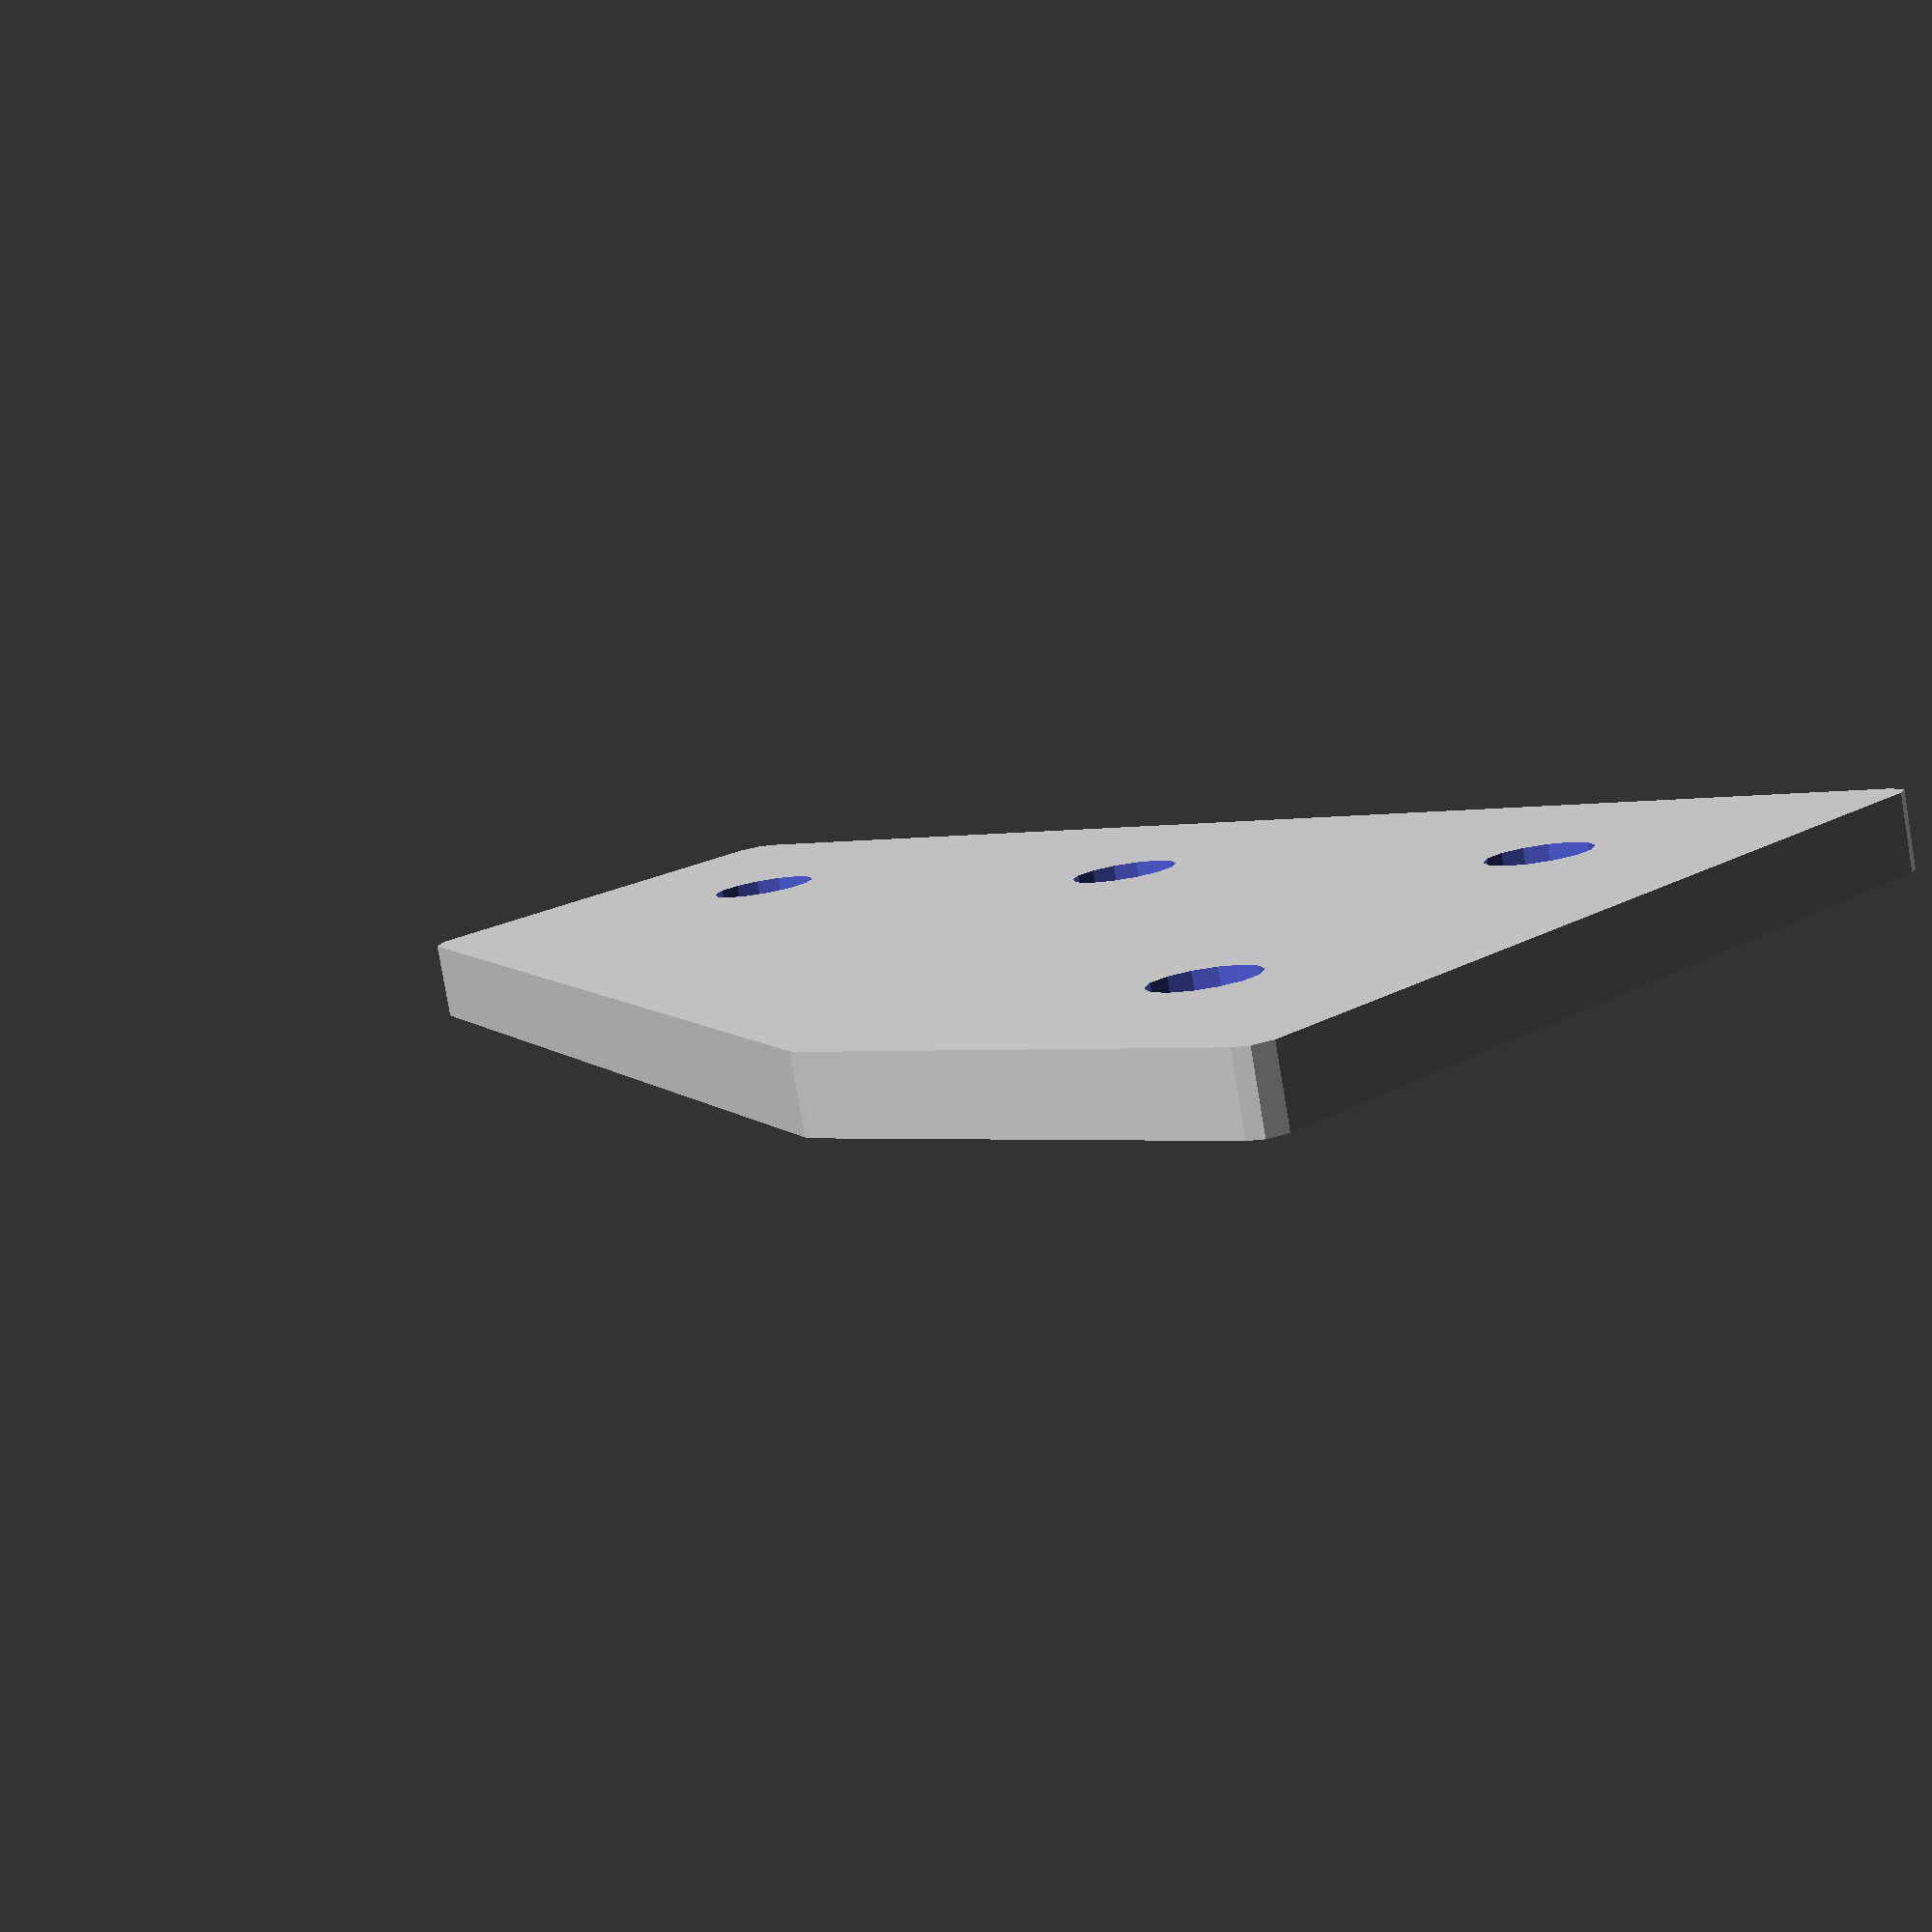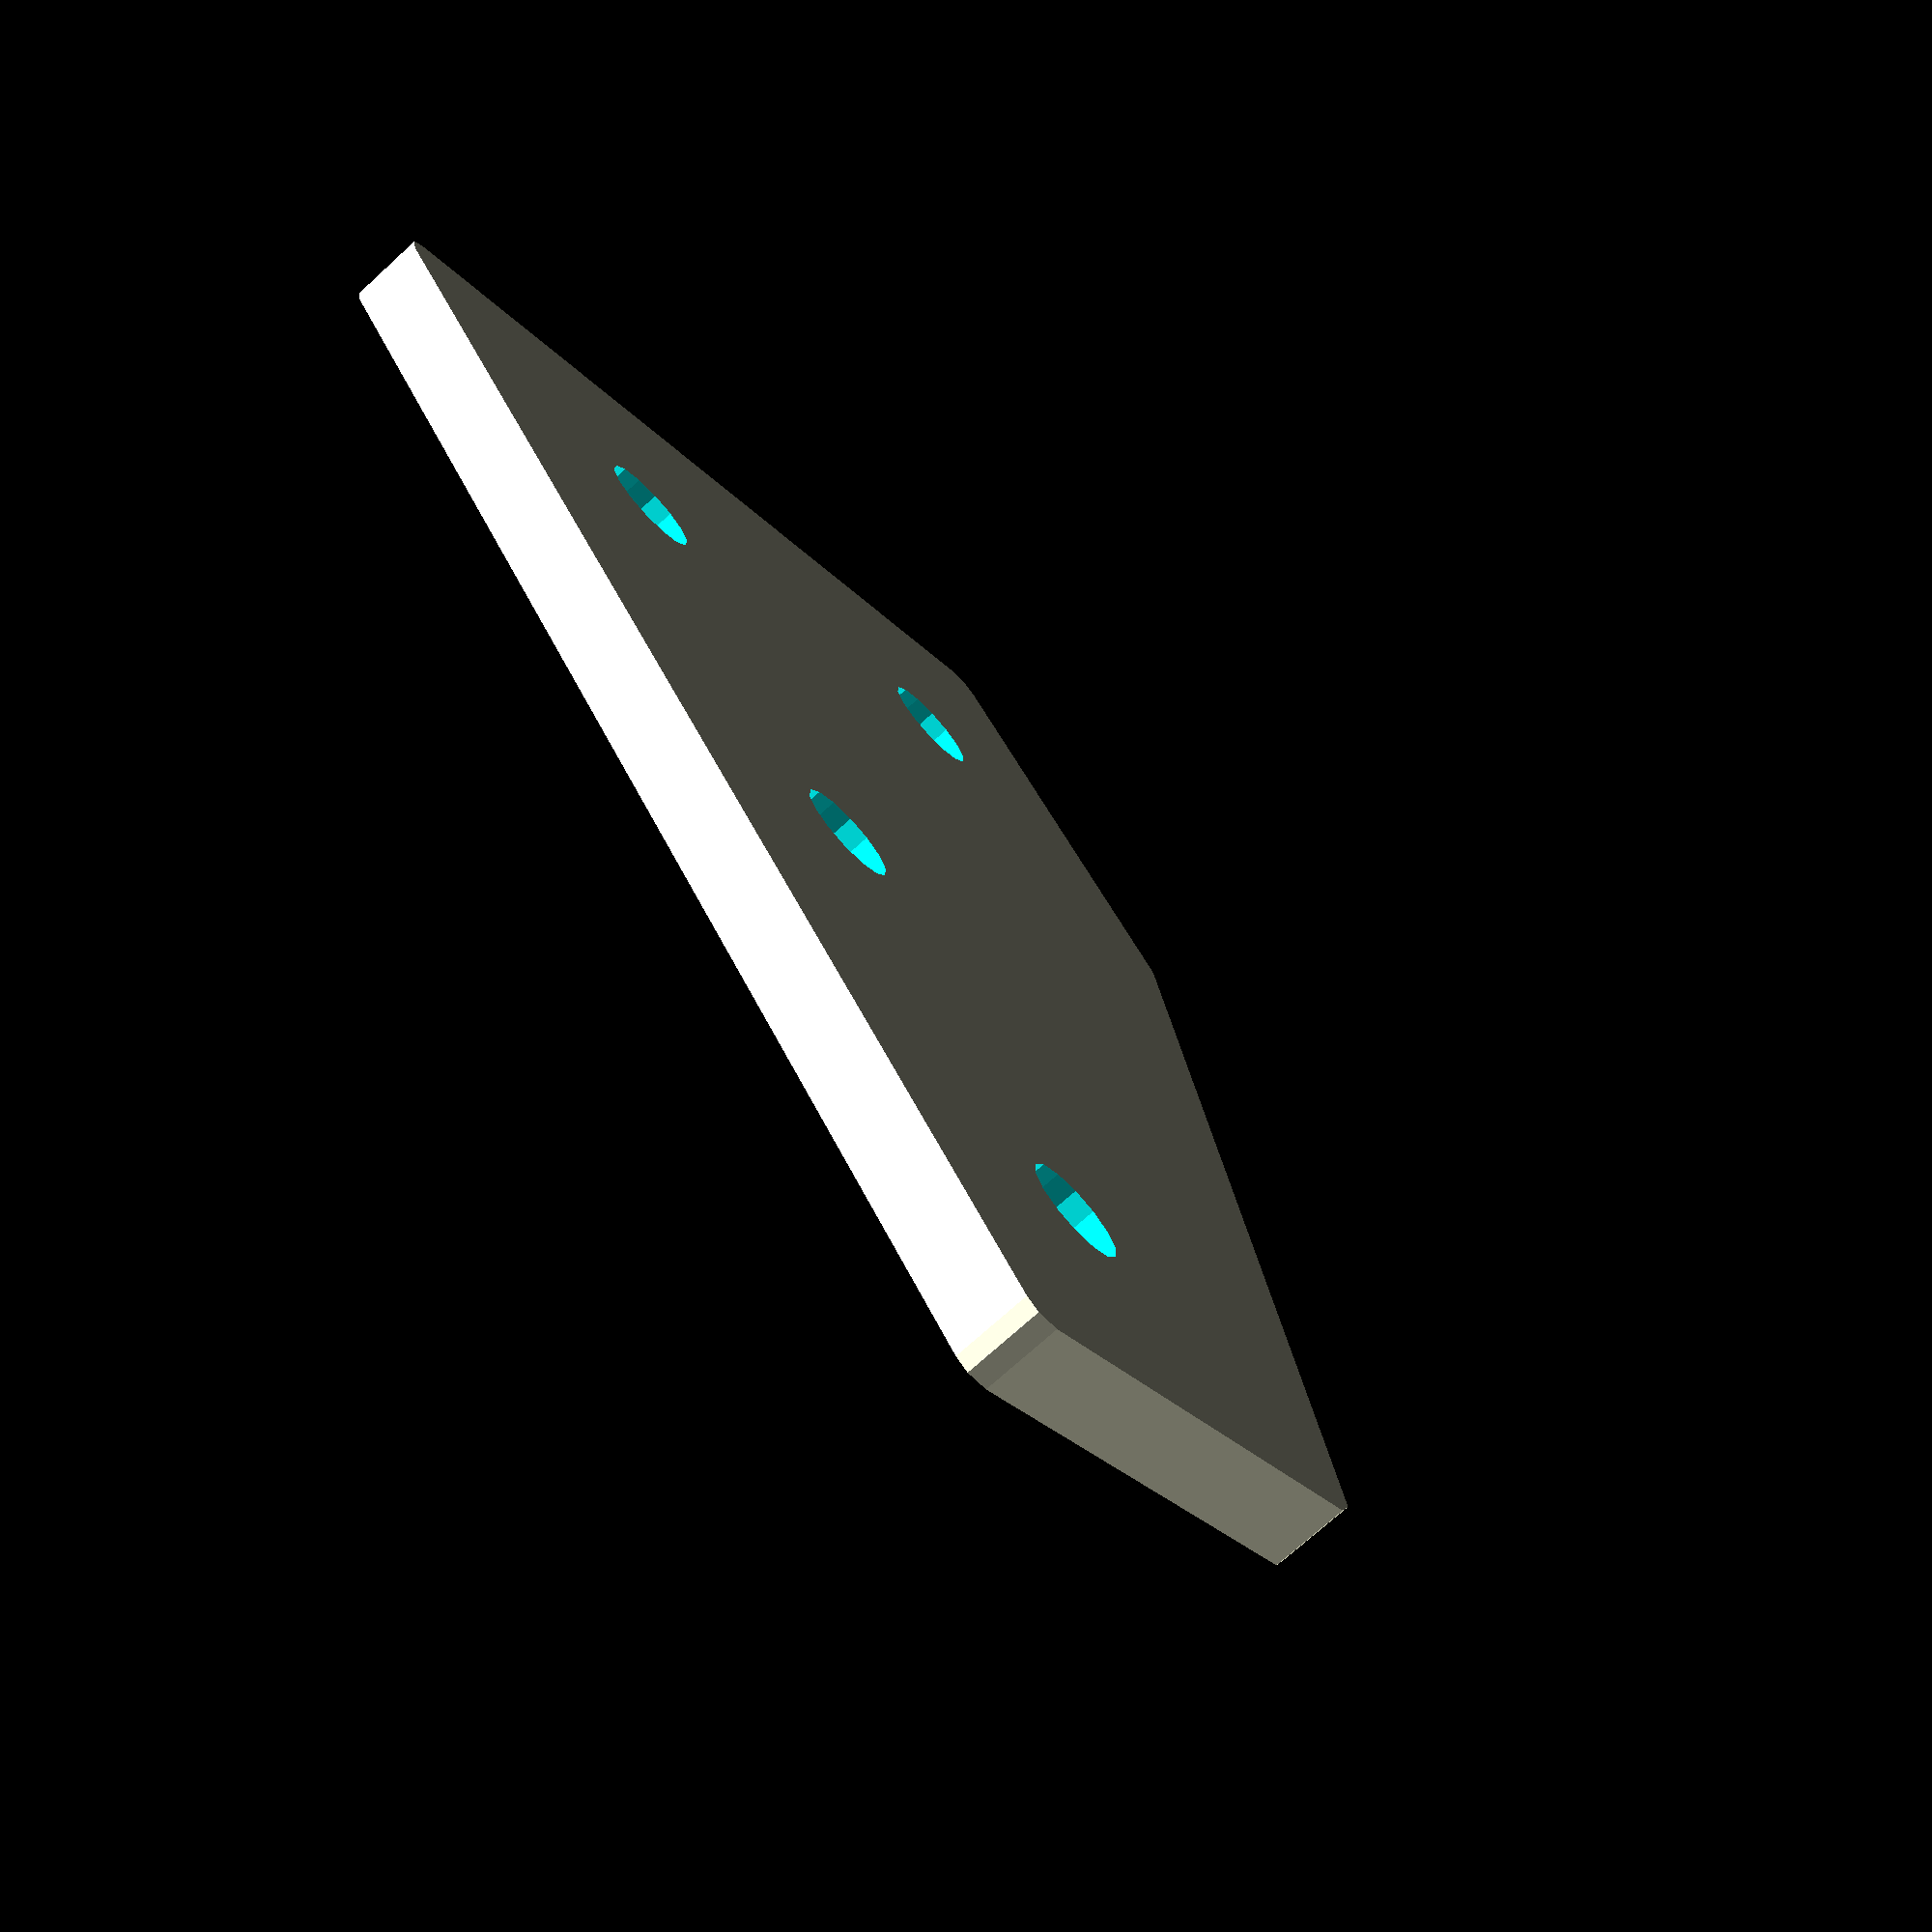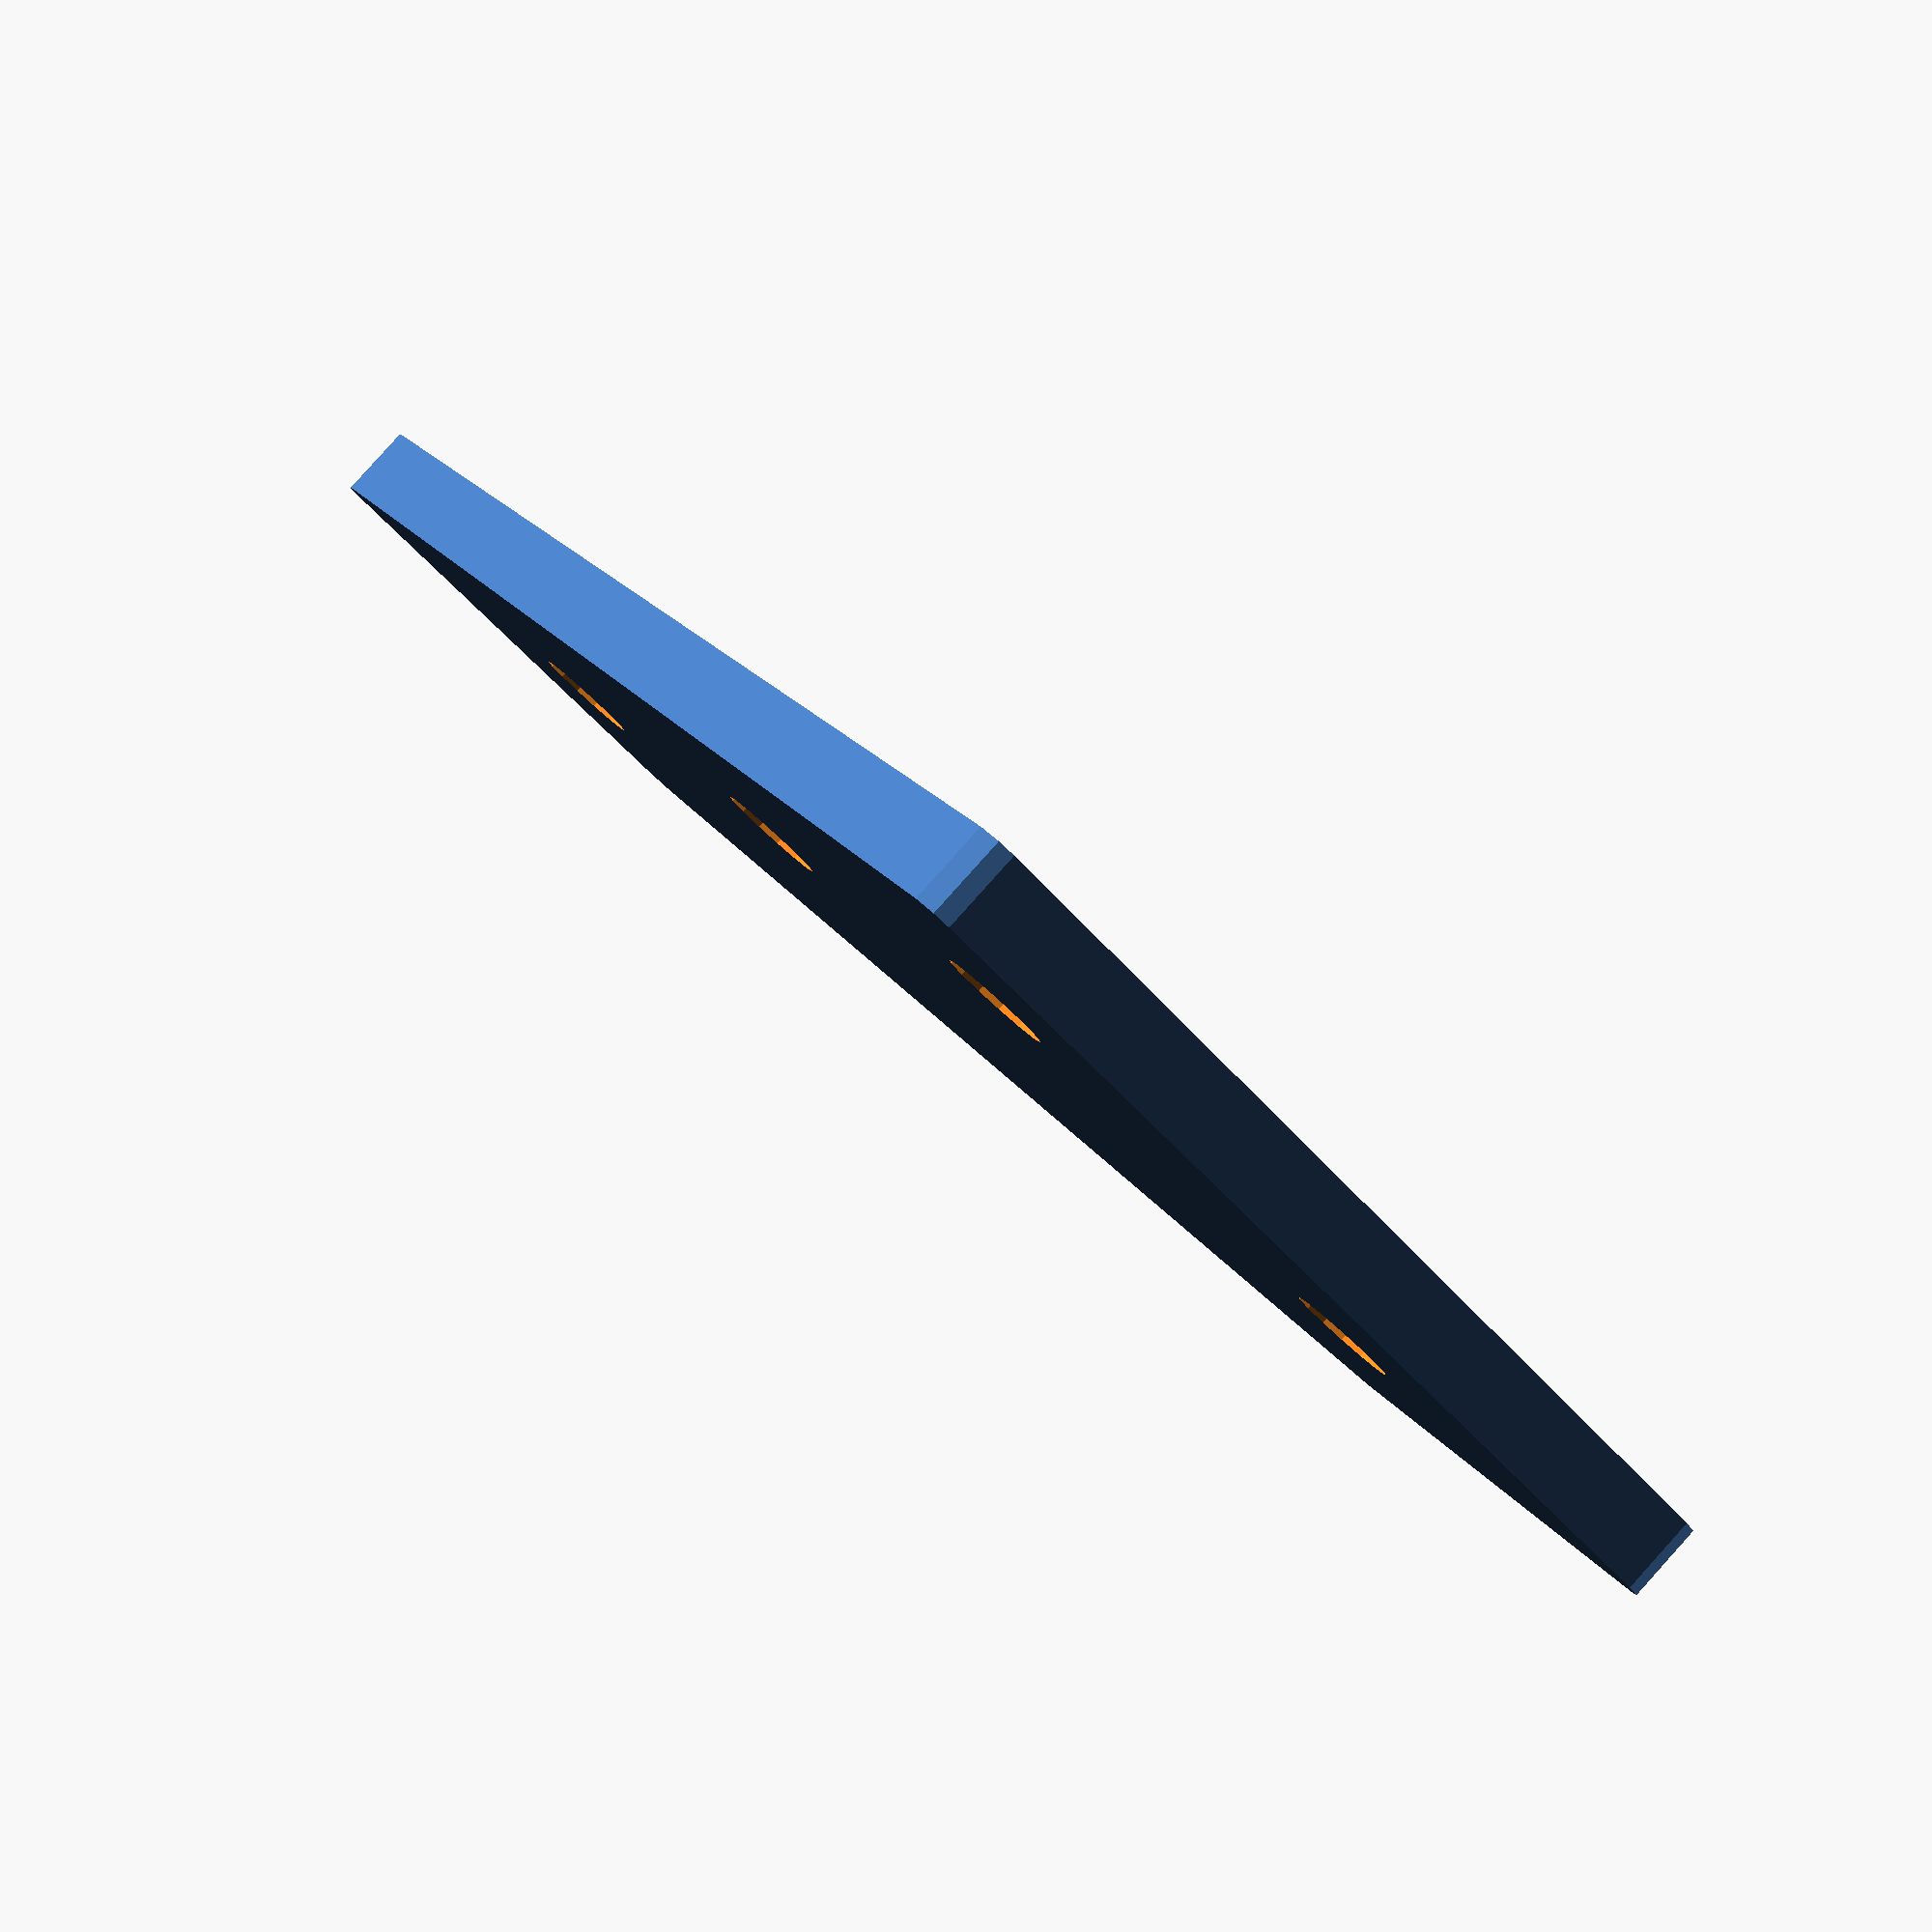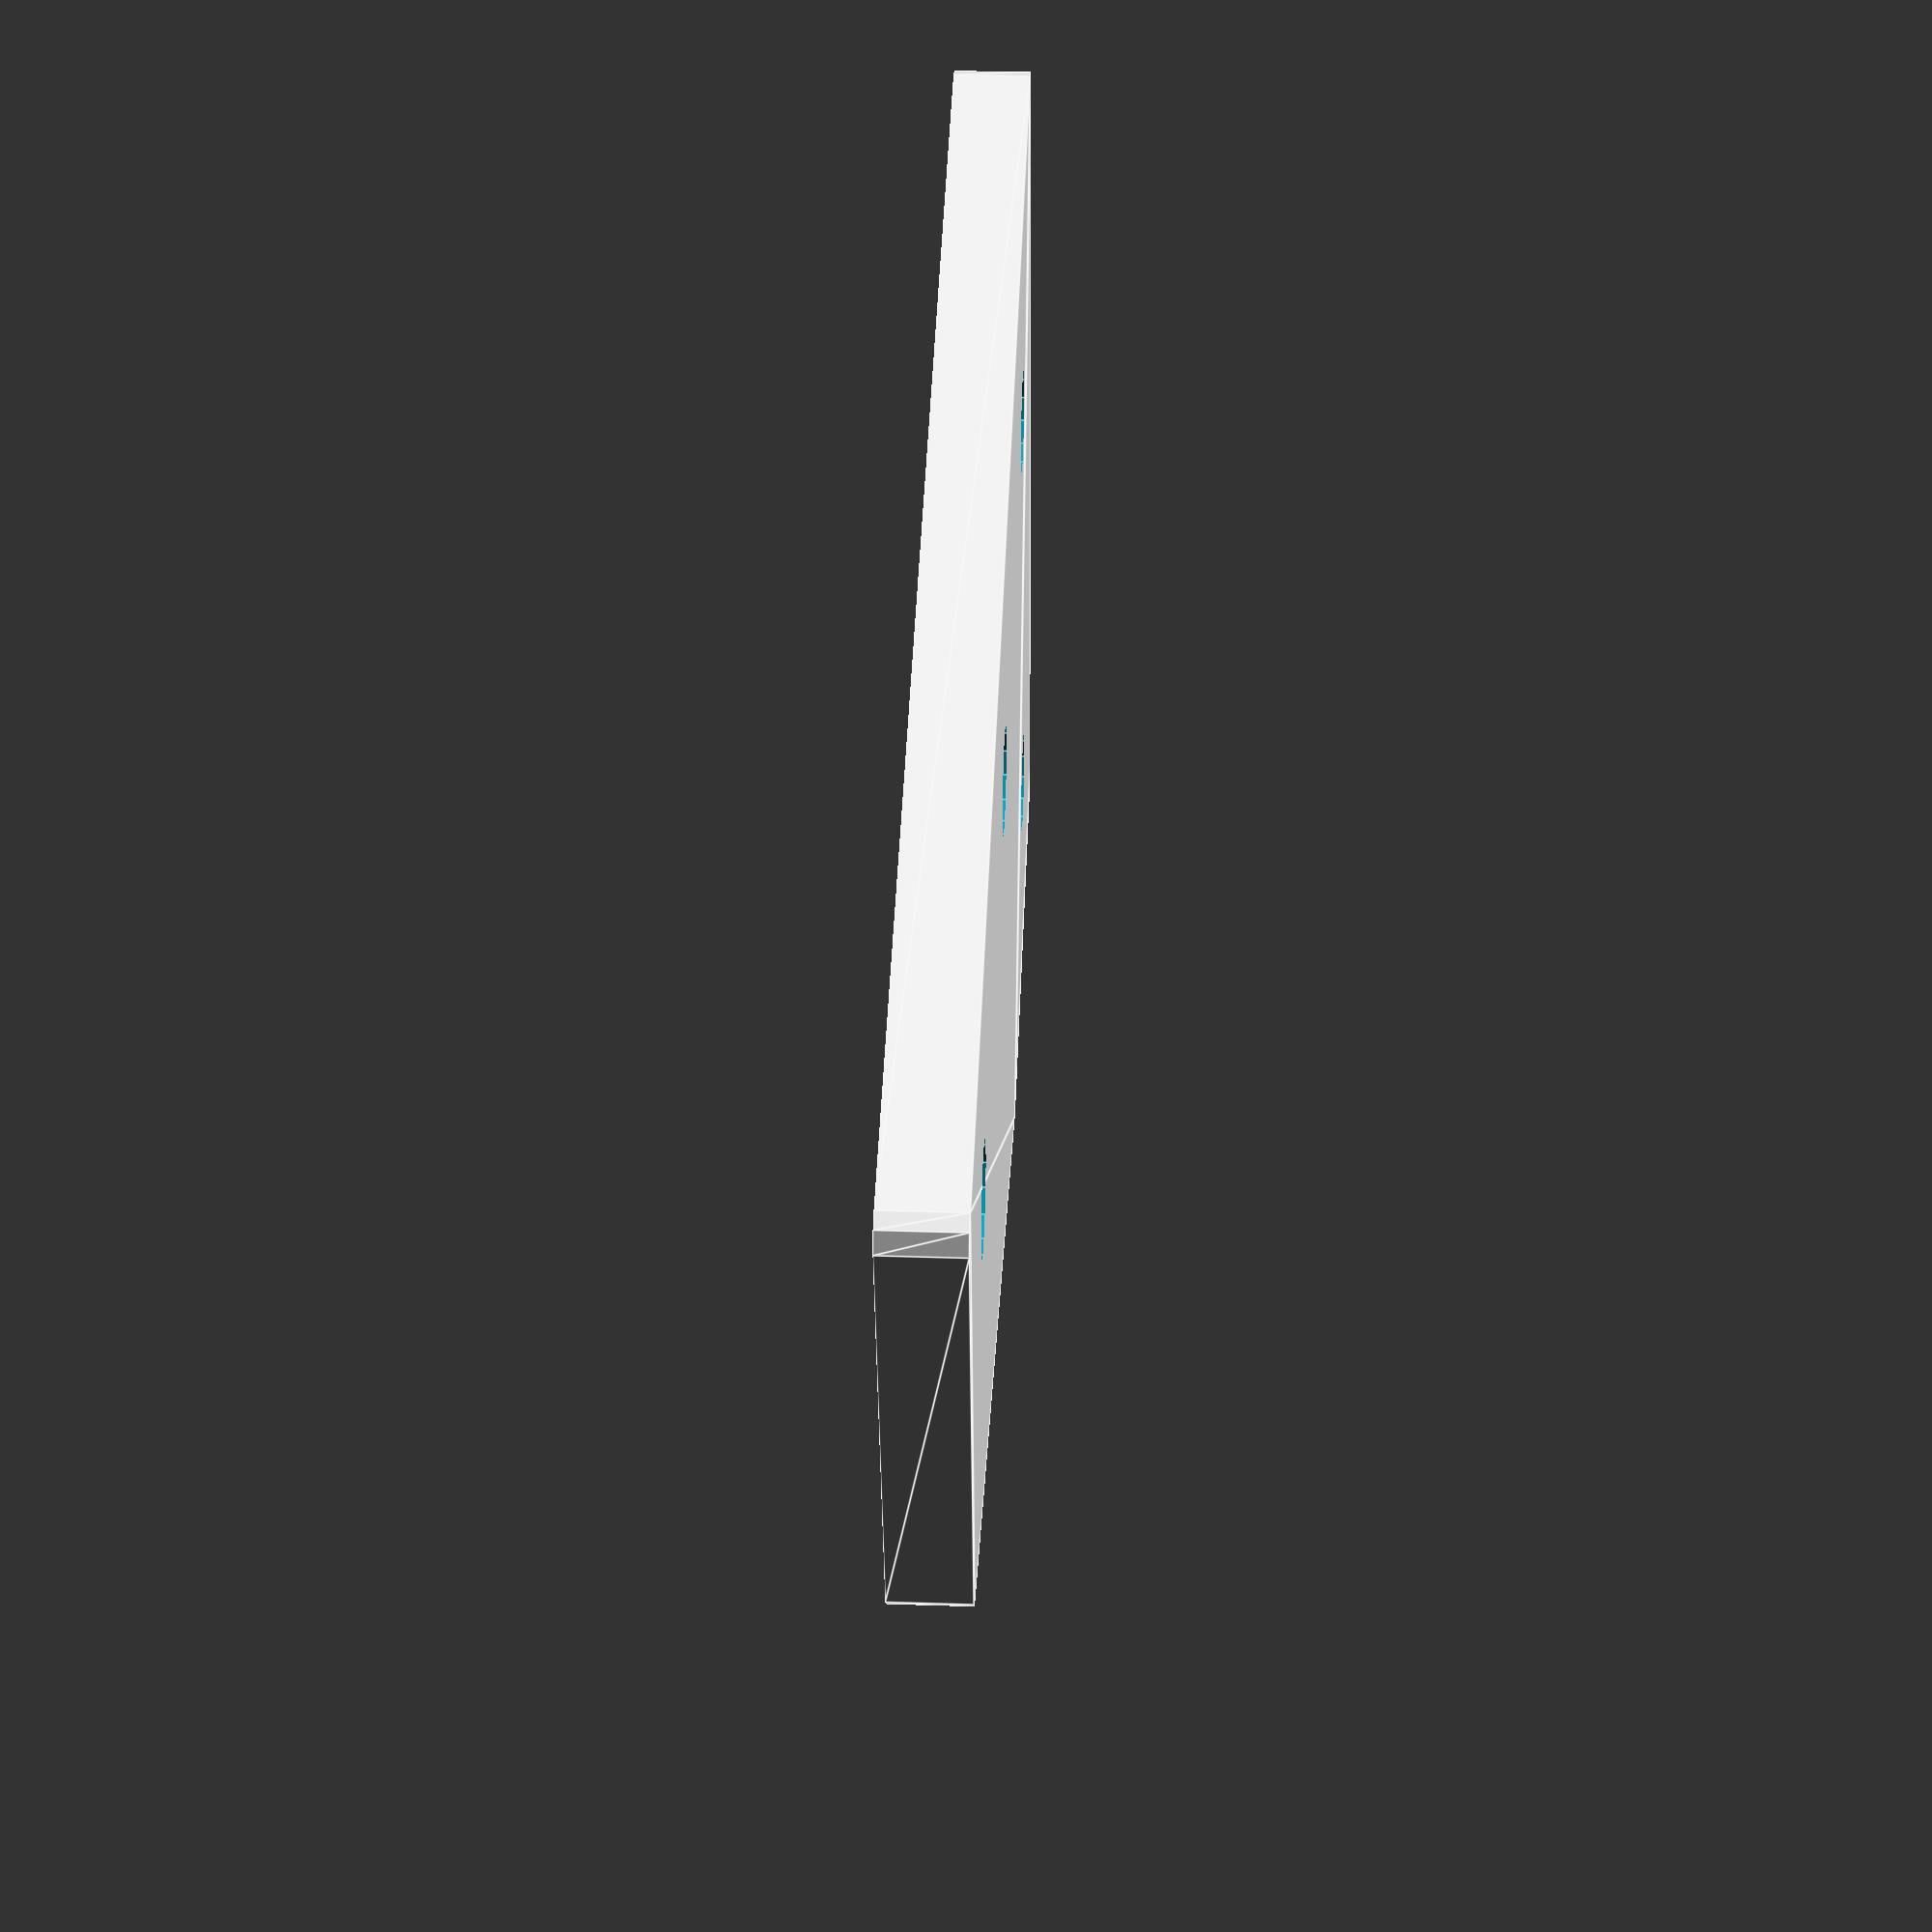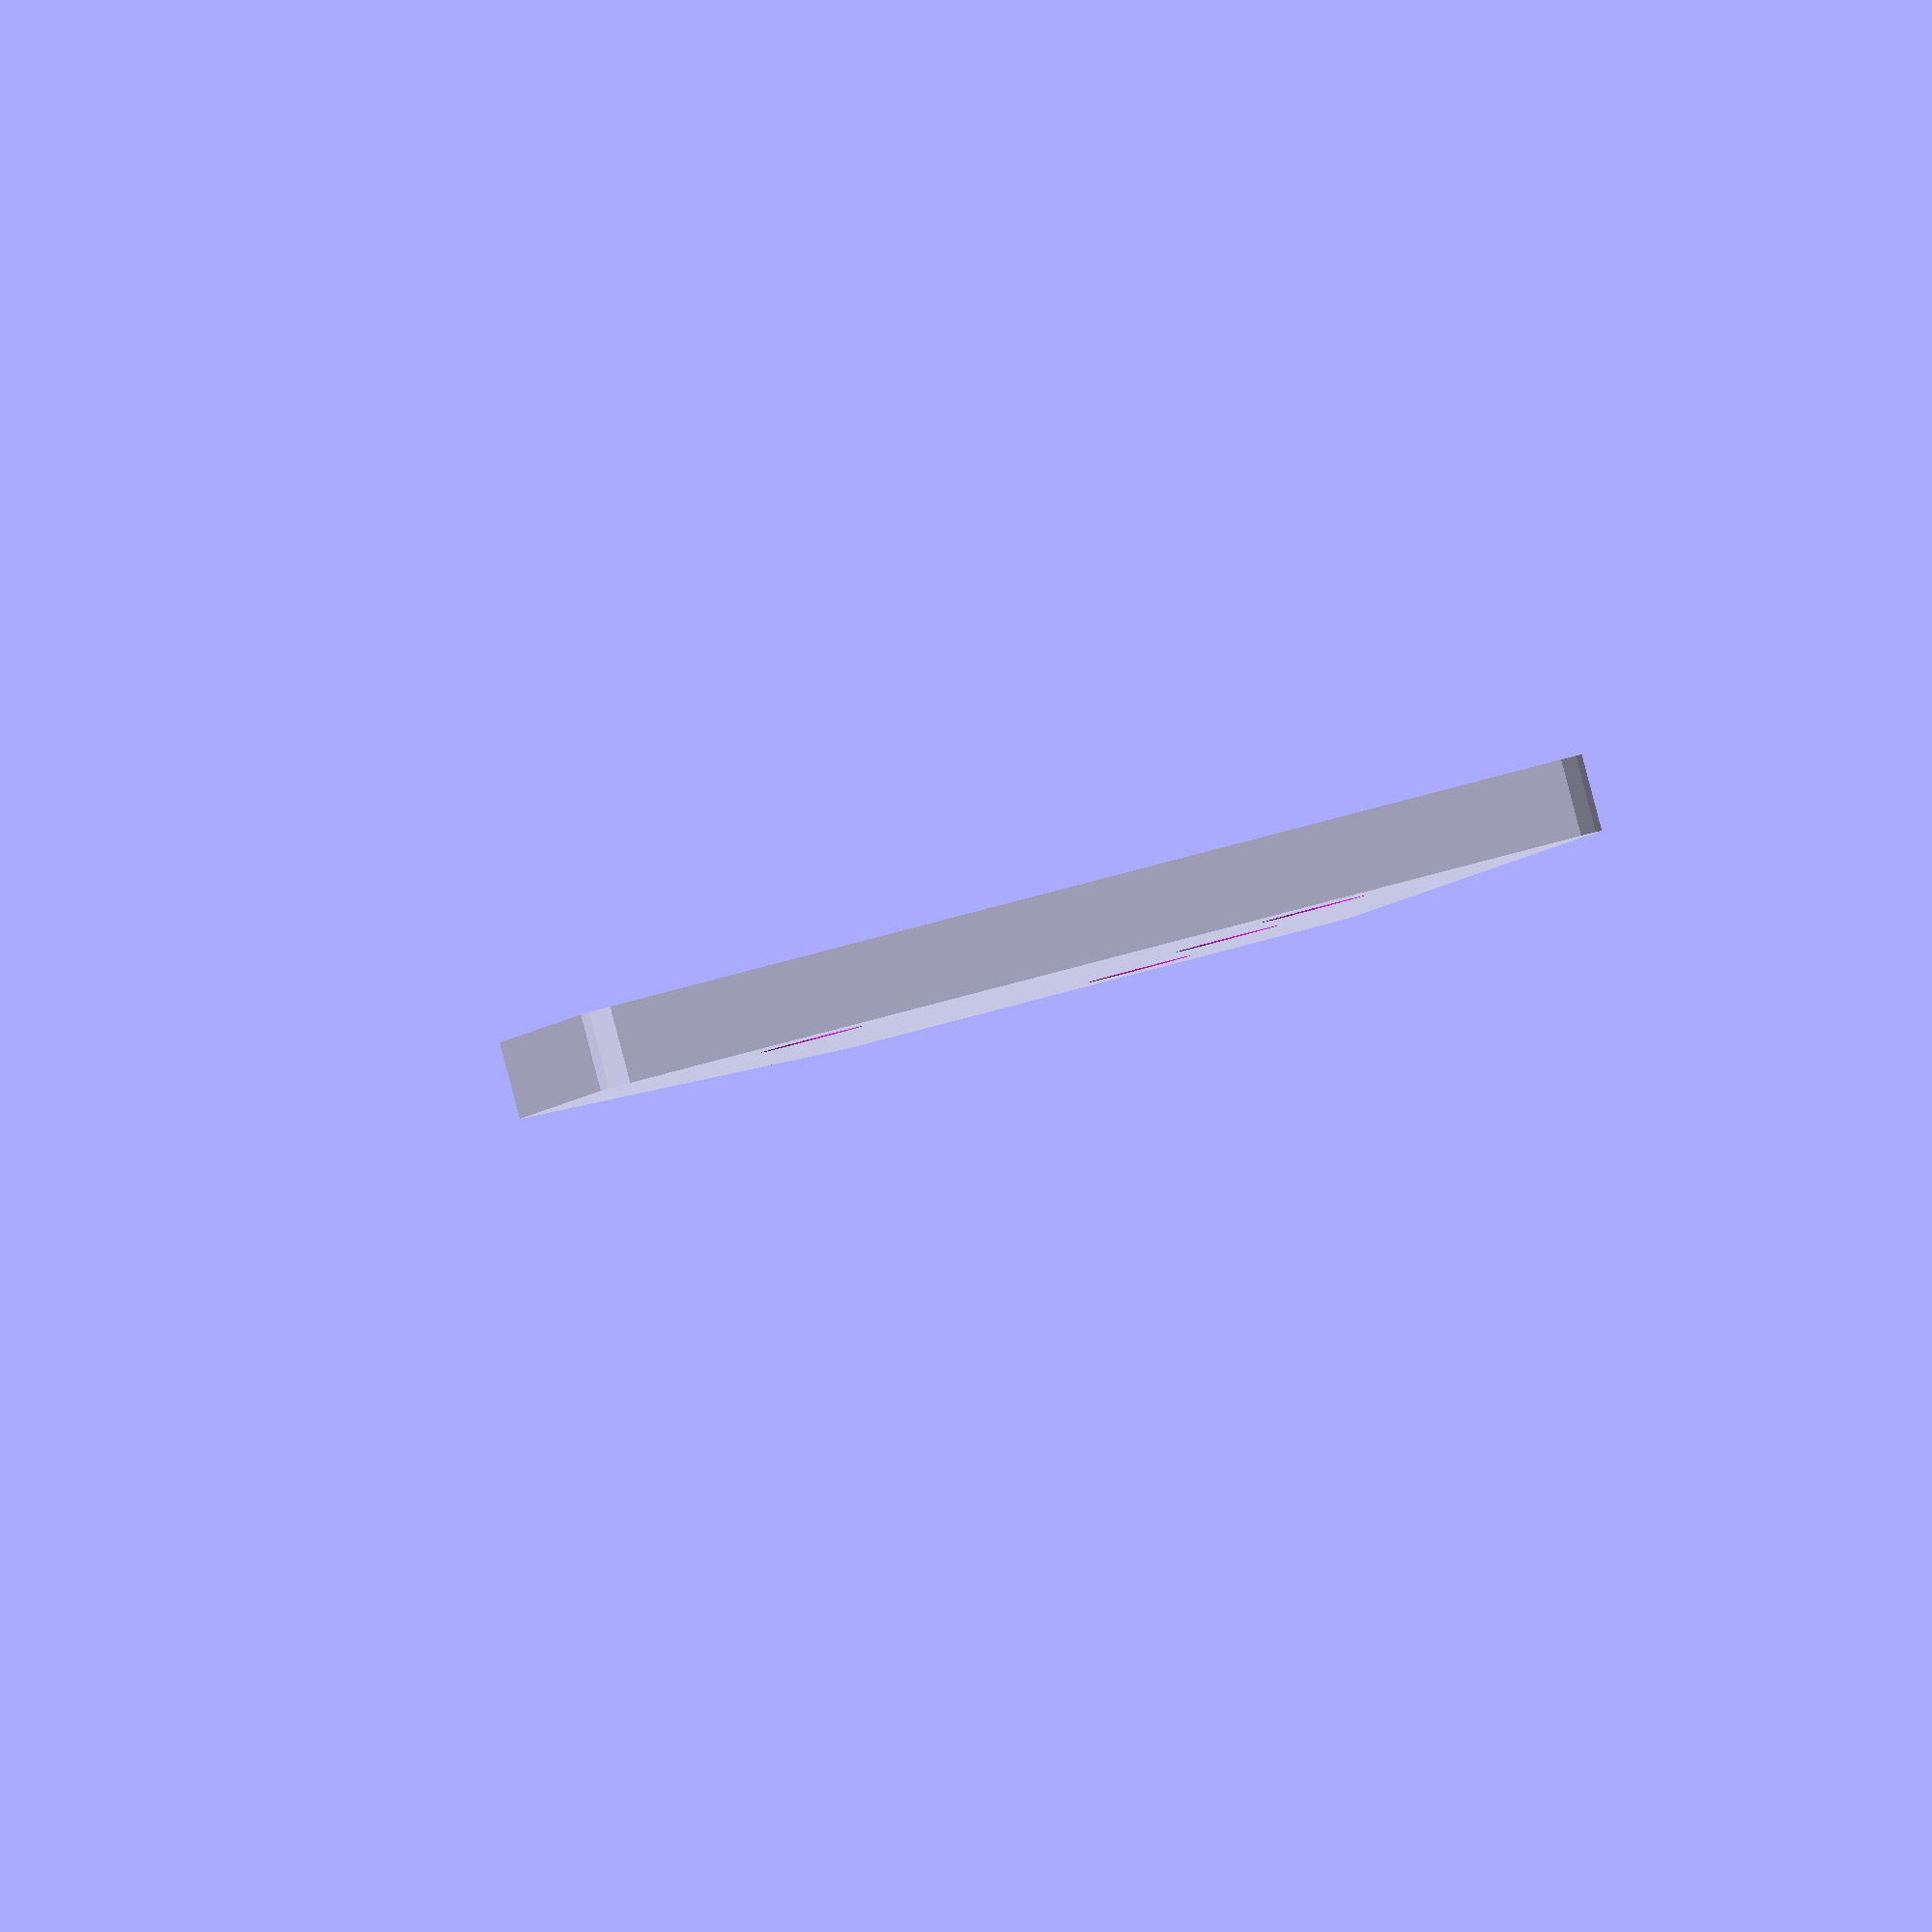
<openscad>
/*
 * If G8020FAKE is true, we substitute the actual profile with a plain square;
 * If G8020OUTERONLY is true, the holes are ignored;
 * If G8020DEBUG is true, the main item item40_4040() is shown, otherwise this is
 * a library; the item is not shown
 */

G8020FAKE = false;
G8020OUTERONLY = false;
G8020DEBUG = true;
 
module plt40_4350() {
  if ( G8020FAKE ) {
     plt40_4350_simple();
  }else{
     plt40_4350_real();  
  }
}

module plt40_4350_simple() {
  A = 120;
  B = 80;
  C = 40;
  D = 20;
  E = 8.3;
  F = 6;
  G = 40;
  H = 40;

  r = 2;

  linear_extrude(height=F)
  polygon(points=[[0,0],[B,0],[B,G],[H,A],[0,A]]);
}

module plt40_4350_real() {
  A = 120;
  B = 80;
  C = 40;
  D = 20;
  E = 8.3;
  F = 6;
  G = 40;
  H = 40;

  r = 2;

  difference() {
  linear_extrude(height=F)
  offset(r) offset(-r)
  polygon(points=[[0,0],[B,0],[B,G],[H,A],[0,A]]);
  
  group() {
    translate([D,D,-F]) cylinder(r=E/2,h=F*3);
    translate([D+C,D,-F]) cylinder(r=E/2,h=F*3);
    
    translate([D,D+C,-F]) cylinder(r=E/2,h=F*3);
    
    translate([D,D+2*C,-F]) cylinder(r=E/2,h=F*3);
  }
  }
}

if ( G8020DEBUG ) {
   plt40_4350();
}

</openscad>
<views>
elev=80.9 azim=48.7 roll=189.6 proj=p view=solid
elev=252.8 azim=36.5 roll=47.6 proj=p view=wireframe
elev=274.4 azim=146.6 roll=222.0 proj=p view=solid
elev=145.2 azim=282.3 roll=87.6 proj=p view=edges
elev=270.8 azim=189.8 roll=345.3 proj=o view=wireframe
</views>
